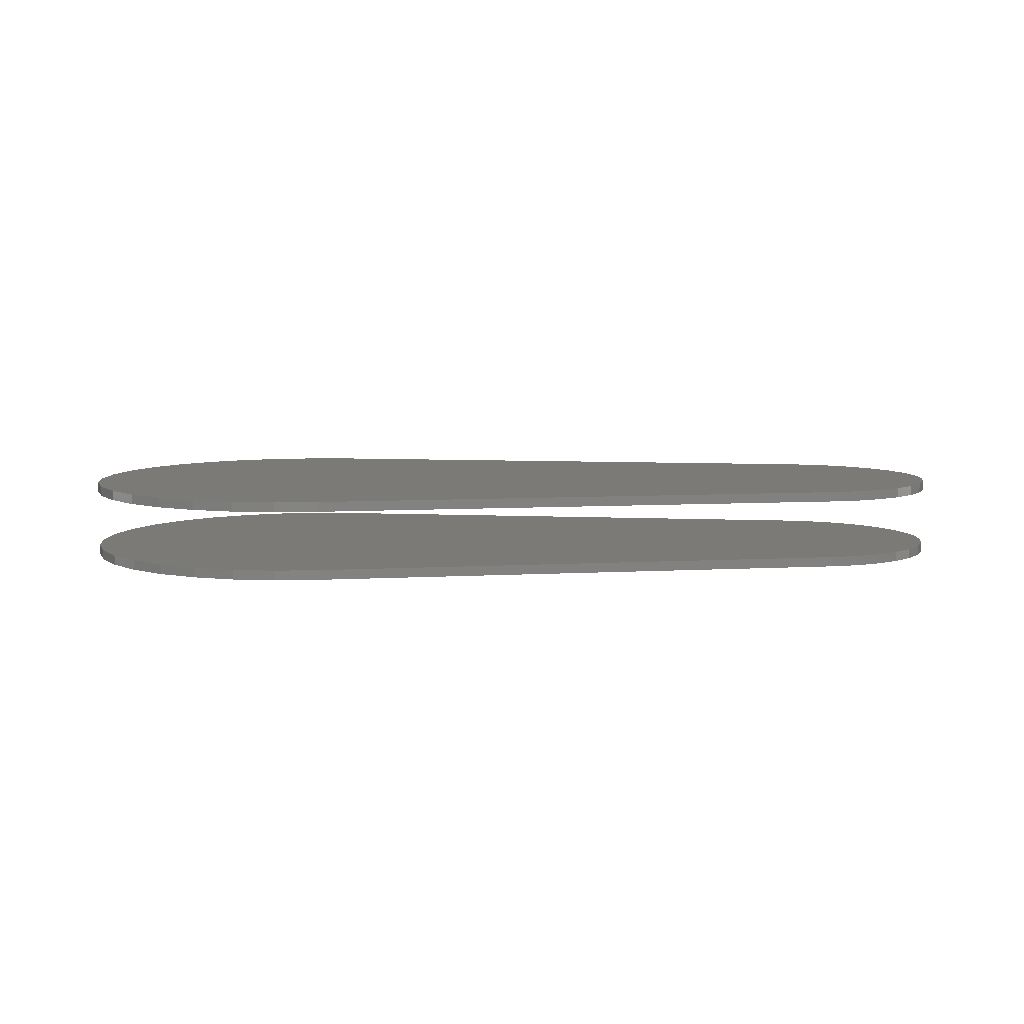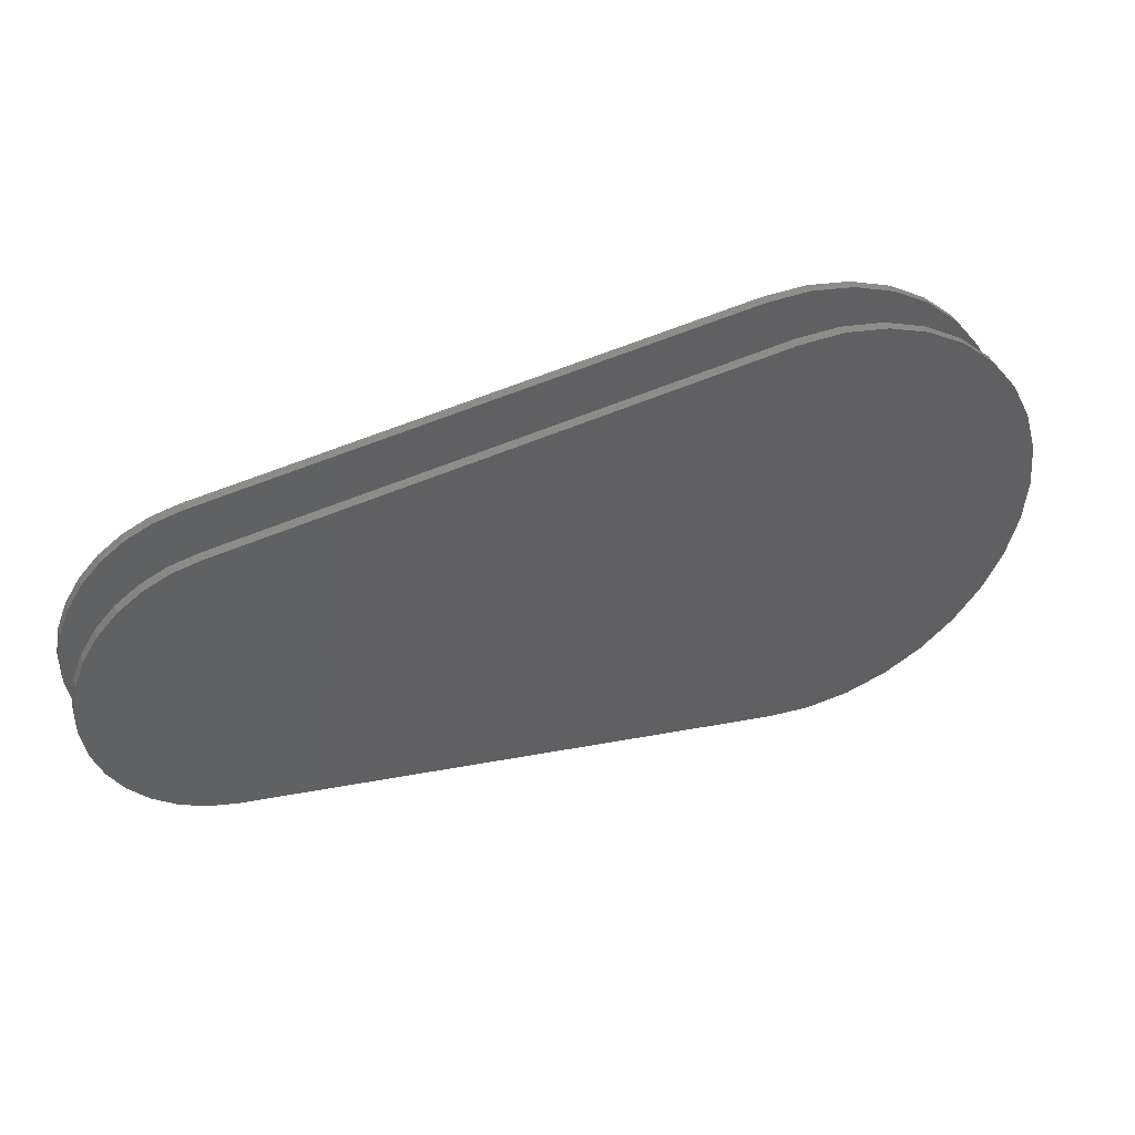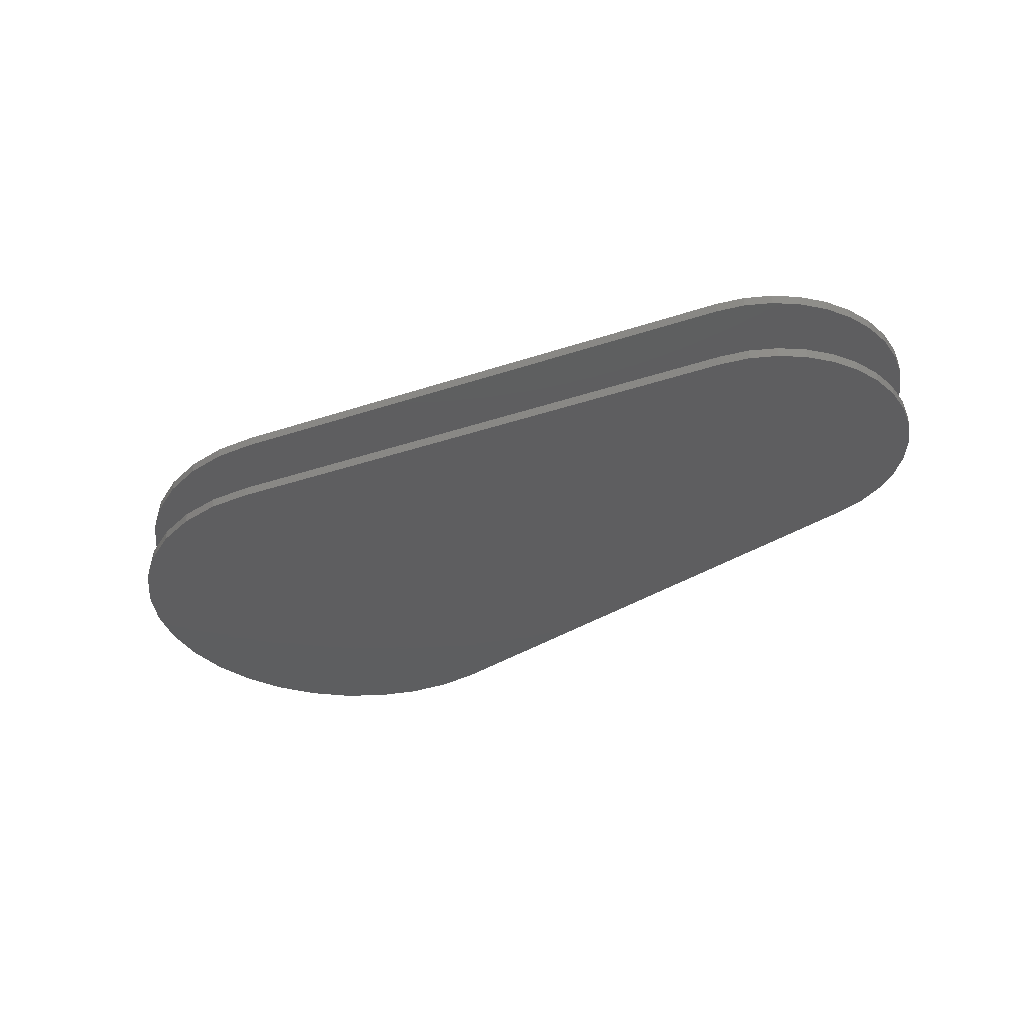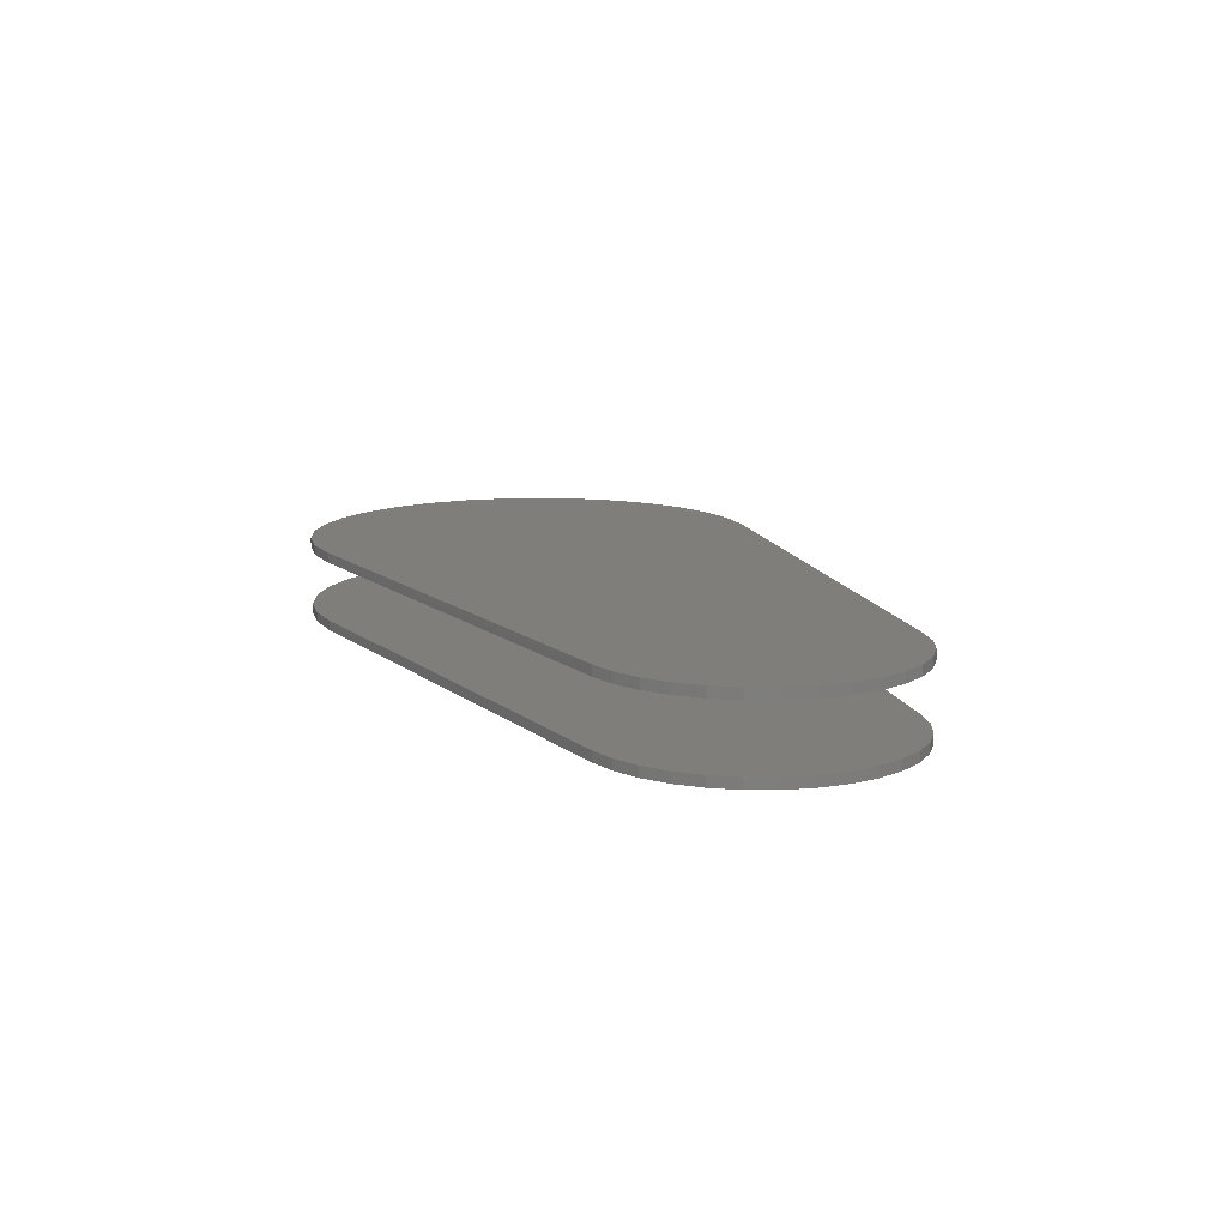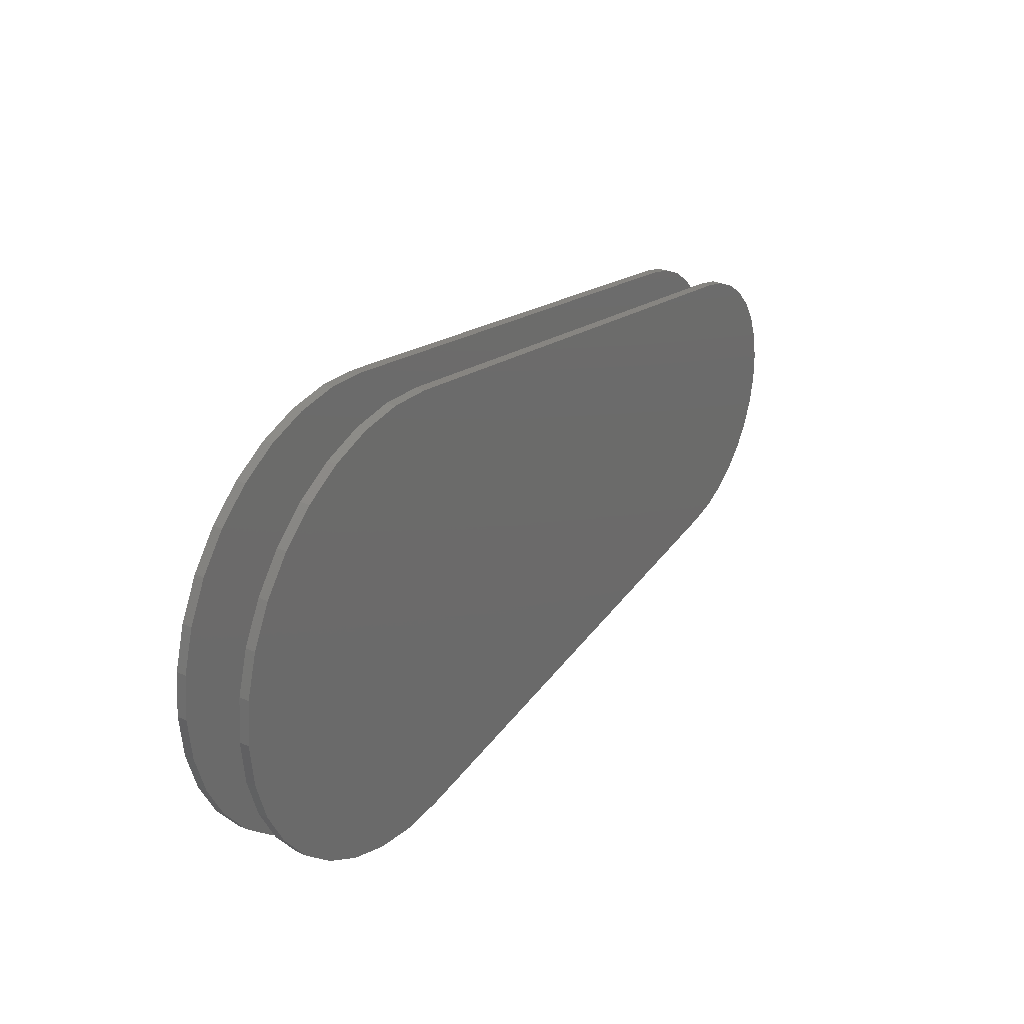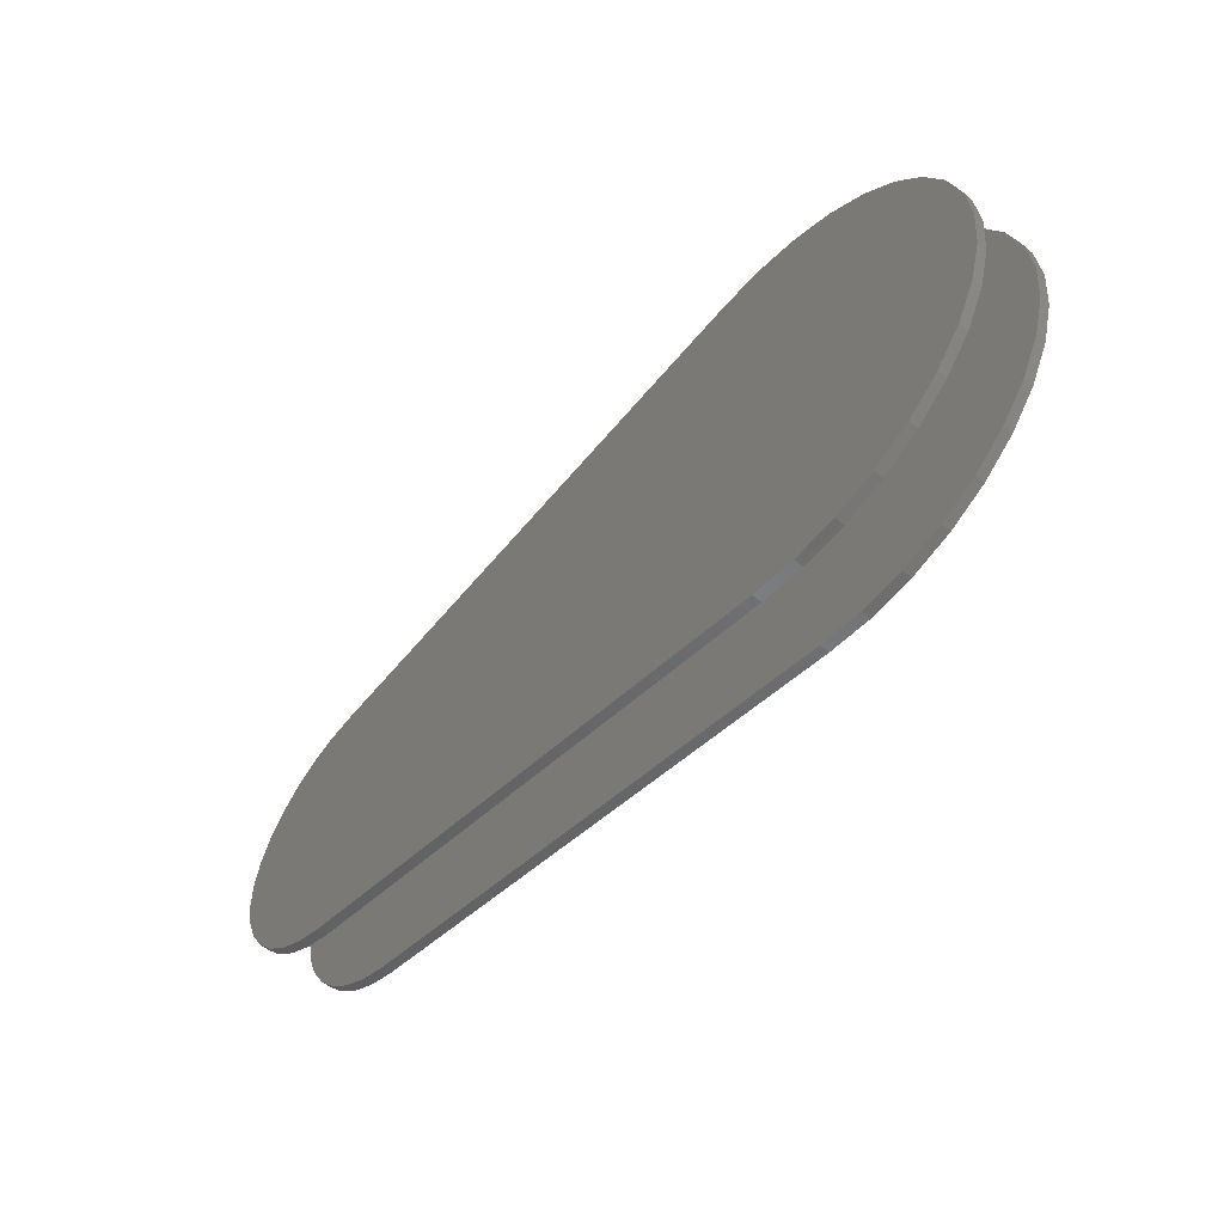
<metadata>
{"format":"stl","ext":"stl","renderer":"f3d","projection":"perspective","resolution":1024,"background":"white","views":[{"elev":7.3,"azim":178.8,"up":"+Y"},{"elev":41.0,"azim":-20.5,"up":"+Z"},{"elev":-35.5,"azim":-148.1,"up":"+Y"},{"elev":12.2,"azim":-111.5,"up":"+Y"},{"elev":28.8,"azim":123.3,"up":"+Z"},{"elev":-54.6,"azim":48.6,"up":"+Z"}]}
</metadata>
<code>
# stl→obj: 140 verts, 272 faces
v -0.5078 -0.1016 -0.2344
v -0.5078 -0.1172 -0.2344
v -0.5509 -0.1016 -0.2237
v -0.5509 -0.1172 -0.2237
v -0.5912 -0.1016 -0.2051
v -0.5912 -0.1172 -0.2051
v -0.6273 -0.1016 -0.1793
v -0.6273 -0.1172 -0.1793
v -0.6579 -0.1016 -0.1471
v -0.6579 -0.1172 -0.1471
v -0.6818 -0.1016 -0.1097
v -0.6818 -0.1172 -0.1097
v -0.6983 -0.1016 -0.06846
v -0.6983 -0.1172 -0.06846
v -0.7066 -0.1016 -0.02487
v -0.7066 -0.1172 -0.02487
v -0.7066 -0.1016 0.01952
v -0.7066 -0.1172 0.01952
v -0.6983 -0.1016 0.06312
v -0.6983 -0.1172 0.06312
v -0.6818 -0.1016 0.1044
v -0.6818 -0.1172 0.1044
v -0.6579 -0.1016 0.1417
v -0.6579 -0.1172 0.1417
v -0.6273 -0.1016 0.1739
v -0.6273 -0.1172 0.1739
v -0.5912 -0.1016 0.1998
v -0.5912 -0.1172 0.1998
v -0.5509 -0.1016 0.2184
v -0.5509 -0.1172 0.2184
v -0.5078 -0.1016 0.229
v -0.5078 -0.1172 0.229
v -0.5078 0.007812 -0.2344
v -0.5078 -0.007812 -0.2344
v -0.5509 0.007812 -0.2237
v -0.5509 -0.007812 -0.2237
v -0.5912 0.007812 -0.2051
v -0.5912 -0.007812 -0.2051
v -0.6273 0.007812 -0.1793
v -0.6273 -0.007812 -0.1793
v -0.6579 0.007812 -0.1471
v -0.6579 -0.007812 -0.1471
v -0.6818 0.007812 -0.1097
v -0.6818 -0.007812 -0.1097
v -0.6983 0.007812 -0.06846
v -0.6983 -0.007812 -0.06846
v -0.7066 0.007812 -0.02487
v -0.7066 -0.007812 -0.02487
v -0.7066 0.007812 0.01952
v -0.7066 -0.007812 0.01952
v -0.6983 0.007812 0.06312
v -0.6983 -0.007812 0.06312
v -0.6818 0.007812 0.1044
v -0.6818 -0.007812 0.1044
v -0.6579 0.007812 0.1417
v -0.6579 -0.007812 0.1417
v -0.6273 0.007812 0.1739
v -0.6273 -0.007812 0.1739
v -0.5912 0.007812 0.1998
v -0.5912 -0.007812 0.1998
v -0.5509 0.007812 0.2184
v -0.5509 -0.007812 0.2184
v -0.5078 0.007812 0.229
v -0.5078 -0.007812 0.229
v 0.3396 -0.007812 0.3614
v 0.3396 0.007812 0.3614
v 0.3396 -0.1172 0.3614
v 0.3396 -0.1016 0.3614
v 0.4083 0.007812 0.365
v 0.4083 -0.007812 0.365
v 0.4766 0.007812 0.3554
v 0.4766 -0.007812 0.3554
v 0.5417 0.007812 0.3331
v 0.5417 -0.007812 0.3331
v 0.6015 0.007812 0.2988
v 0.6015 -0.007812 0.2988
v 0.6536 0.007812 0.2539
v 0.6536 -0.007812 0.2539
v 0.6963 0.007812 0.1998
v 0.6963 -0.007812 0.1998
v 0.728 0.007812 0.1386
v 0.728 -0.007812 0.1386
v 0.7474 0.007812 0.07252
v 0.7474 -0.007812 0.07252
v 0.754 0.007812 0.003947
v 0.754 -0.007812 0.003947
v 0.7474 0.007812 -0.06462
v 0.7474 -0.007812 -0.06462
v 0.728 0.007812 -0.1307
v 0.728 -0.007812 -0.1307
v 0.6963 0.007812 -0.1919
v 0.6963 -0.007812 -0.1919
v 0.6536 0.007812 -0.246
v 0.6536 -0.007812 -0.246
v 0.6015 0.007812 -0.291
v 0.6015 -0.007812 -0.291
v 0.5417 0.007812 -0.3252
v 0.5417 -0.007812 -0.3252
v 0.4766 0.007812 -0.3476
v 0.4766 -0.007812 -0.3476
v 0.4083 0.007812 -0.3571
v 0.4083 -0.007812 -0.3571
v 0.3396 0.007812 -0.3535
v 0.3396 -0.007812 -0.3535
v 0.4083 -0.1016 0.365
v 0.4083 -0.1172 0.365
v 0.4766 -0.1016 0.3554
v 0.4766 -0.1172 0.3554
v 0.5417 -0.1016 0.3331
v 0.5417 -0.1172 0.3331
v 0.6015 -0.1016 0.2988
v 0.6015 -0.1172 0.2988
v 0.6536 -0.1016 0.2539
v 0.6536 -0.1172 0.2539
v 0.6963 -0.1016 0.1998
v 0.6963 -0.1172 0.1998
v 0.728 -0.1016 0.1386
v 0.728 -0.1172 0.1386
v 0.7474 -0.1016 0.07252
v 0.7474 -0.1172 0.07252
v 0.754 -0.1016 0.003947
v 0.754 -0.1172 0.003947
v 0.7474 -0.1016 -0.06462
v 0.7474 -0.1172 -0.06462
v 0.728 -0.1016 -0.1307
v 0.728 -0.1172 -0.1307
v 0.6963 -0.1016 -0.1919
v 0.6963 -0.1172 -0.1919
v 0.6536 -0.1016 -0.246
v 0.6536 -0.1172 -0.246
v 0.6015 -0.1016 -0.291
v 0.6015 -0.1172 -0.291
v 0.5417 -0.1016 -0.3252
v 0.5417 -0.1172 -0.3252
v 0.4766 -0.1016 -0.3476
v 0.4766 -0.1172 -0.3476
v 0.4083 -0.1016 -0.3571
v 0.4083 -0.1172 -0.3571
v 0.3396 -0.1016 -0.3535
v 0.3396 -0.1172 -0.3535
f 1 2 3
f 3 2 4
f 3 4 5
f 5 4 6
f 5 6 7
f 7 6 8
f 7 8 9
f 9 8 10
f 9 10 11
f 11 10 12
f 11 12 13
f 13 12 14
f 13 14 15
f 15 14 16
f 15 16 17
f 17 16 18
f 17 18 19
f 19 18 20
f 19 20 21
f 21 20 22
f 21 22 23
f 23 22 24
f 23 24 25
f 25 24 26
f 25 26 27
f 27 26 28
f 27 28 29
f 29 28 30
f 29 30 31
f 31 30 32
f 33 34 35
f 35 34 36
f 35 36 37
f 37 36 38
f 37 38 39
f 39 38 40
f 39 40 41
f 41 40 42
f 41 42 43
f 43 42 44
f 43 44 45
f 45 44 46
f 45 46 47
f 47 46 48
f 47 48 49
f 49 48 50
f 49 50 51
f 51 50 52
f 51 52 53
f 53 52 54
f 53 54 55
f 55 54 56
f 55 56 57
f 57 56 58
f 57 58 59
f 59 58 60
f 59 60 61
f 61 60 62
f 61 62 63
f 63 62 64
f 65 66 64
f 64 66 63
f 67 68 32
f 32 68 31
f 66 65 69
f 69 65 70
f 69 70 71
f 71 70 72
f 71 72 73
f 73 72 74
f 73 74 75
f 75 74 76
f 75 76 77
f 77 76 78
f 77 78 79
f 79 78 80
f 79 80 81
f 81 80 82
f 81 82 83
f 83 82 84
f 83 84 85
f 85 84 86
f 85 86 87
f 87 86 88
f 87 88 89
f 89 88 90
f 89 90 91
f 91 90 92
f 91 92 93
f 93 92 94
f 93 94 95
f 95 94 96
f 95 96 97
f 97 96 98
f 97 98 99
f 99 98 100
f 99 100 101
f 101 100 102
f 101 102 103
f 103 102 104
f 68 67 105
f 105 67 106
f 105 106 107
f 107 106 108
f 107 108 109
f 109 108 110
f 109 110 111
f 111 110 112
f 111 112 113
f 113 112 114
f 113 114 115
f 115 114 116
f 115 116 117
f 117 116 118
f 117 118 119
f 119 118 120
f 119 120 121
f 121 120 122
f 121 122 123
f 123 122 124
f 123 124 125
f 125 124 126
f 125 126 127
f 127 126 128
f 127 128 129
f 129 128 130
f 129 130 131
f 131 130 132
f 131 132 133
f 133 132 134
f 133 134 135
f 135 134 136
f 135 136 137
f 137 136 138
f 137 138 139
f 139 138 140
f 34 33 104
f 104 33 103
f 2 1 140
f 140 1 139
f 84 88 86
f 46 50 48
f 88 84 90
f 90 84 82
f 90 82 92
f 92 82 80
f 92 80 94
f 94 80 78
f 94 78 96
f 96 78 76
f 96 76 98
f 98 76 74
f 98 74 100
f 100 74 72
f 100 72 102
f 102 72 70
f 102 70 104
f 104 70 65
f 104 65 34
f 34 65 64
f 34 64 36
f 36 64 62
f 36 62 38
f 38 62 60
f 38 60 40
f 40 60 58
f 40 58 42
f 42 58 56
f 42 56 44
f 44 56 54
f 44 54 46
f 46 54 52
f 46 52 50
f 121 123 119
f 15 17 13
f 17 19 13
f 13 19 21
f 13 21 11
f 11 21 23
f 11 23 9
f 9 23 25
f 9 25 7
f 7 25 27
f 7 27 5
f 5 27 29
f 5 29 3
f 3 29 31
f 3 31 1
f 1 31 68
f 1 68 139
f 139 68 105
f 139 105 137
f 137 105 107
f 137 107 135
f 135 107 109
f 135 109 133
f 133 109 111
f 133 111 131
f 131 111 113
f 131 113 129
f 129 113 115
f 129 115 127
f 127 115 117
f 127 117 125
f 125 117 119
f 125 119 123
f 85 87 83
f 47 49 45
f 49 51 45
f 45 51 53
f 45 53 43
f 43 53 55
f 43 55 41
f 41 55 57
f 41 57 39
f 39 57 59
f 39 59 37
f 37 59 61
f 37 61 35
f 35 61 63
f 35 63 33
f 33 63 66
f 33 66 103
f 103 66 69
f 103 69 101
f 101 69 71
f 101 71 99
f 99 71 73
f 99 73 97
f 97 73 75
f 97 75 95
f 95 75 77
f 95 77 93
f 93 77 79
f 93 79 91
f 91 79 81
f 91 81 89
f 89 81 83
f 89 83 87
f 120 124 122
f 14 18 16
f 124 120 126
f 126 120 118
f 126 118 128
f 128 118 116
f 128 116 130
f 130 116 114
f 130 114 132
f 132 114 112
f 132 112 134
f 134 112 110
f 134 110 136
f 136 110 108
f 136 108 138
f 138 108 106
f 138 106 140
f 140 106 67
f 140 67 2
f 2 67 32
f 2 32 4
f 4 32 30
f 4 30 6
f 6 30 28
f 6 28 8
f 8 28 26
f 8 26 10
f 10 26 24
f 10 24 12
f 12 24 22
f 12 22 14
f 14 22 20
f 14 20 18

</code>
